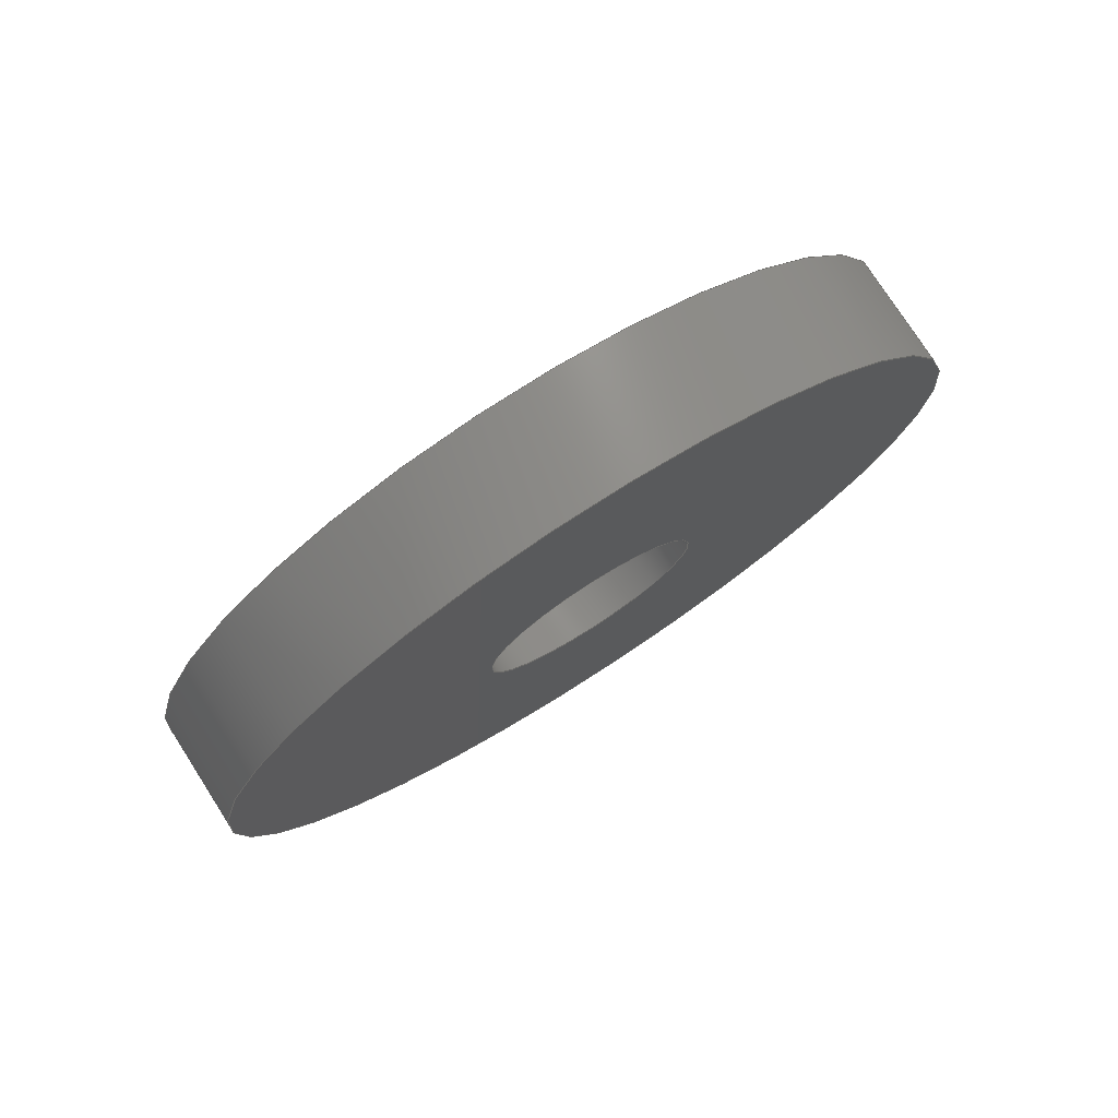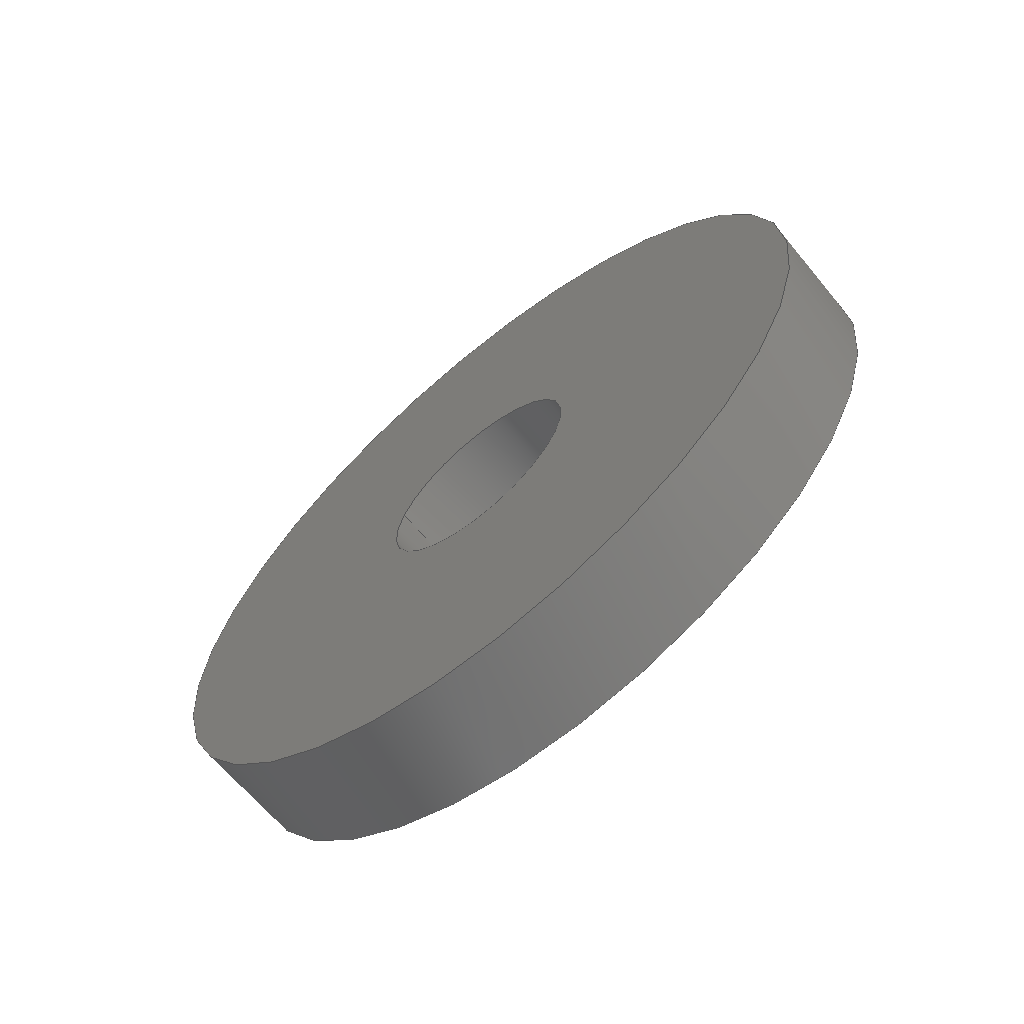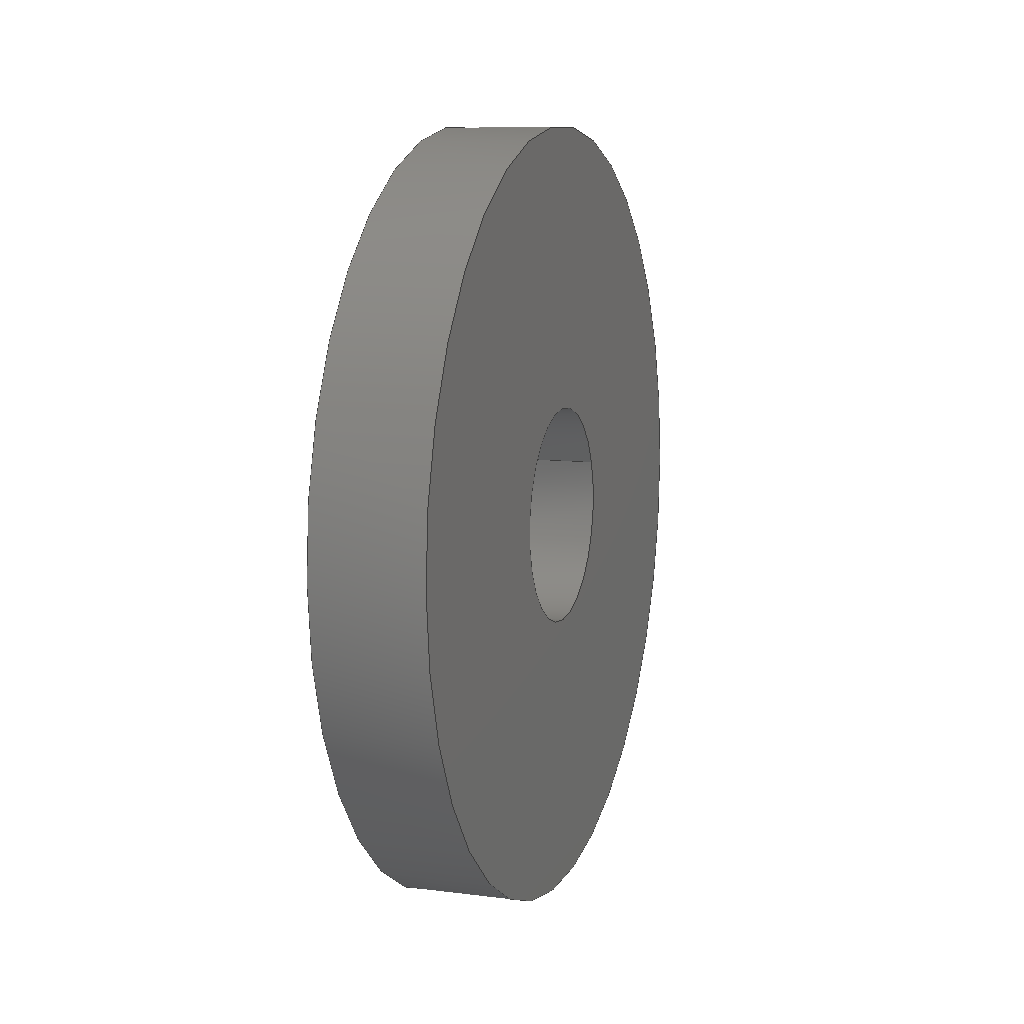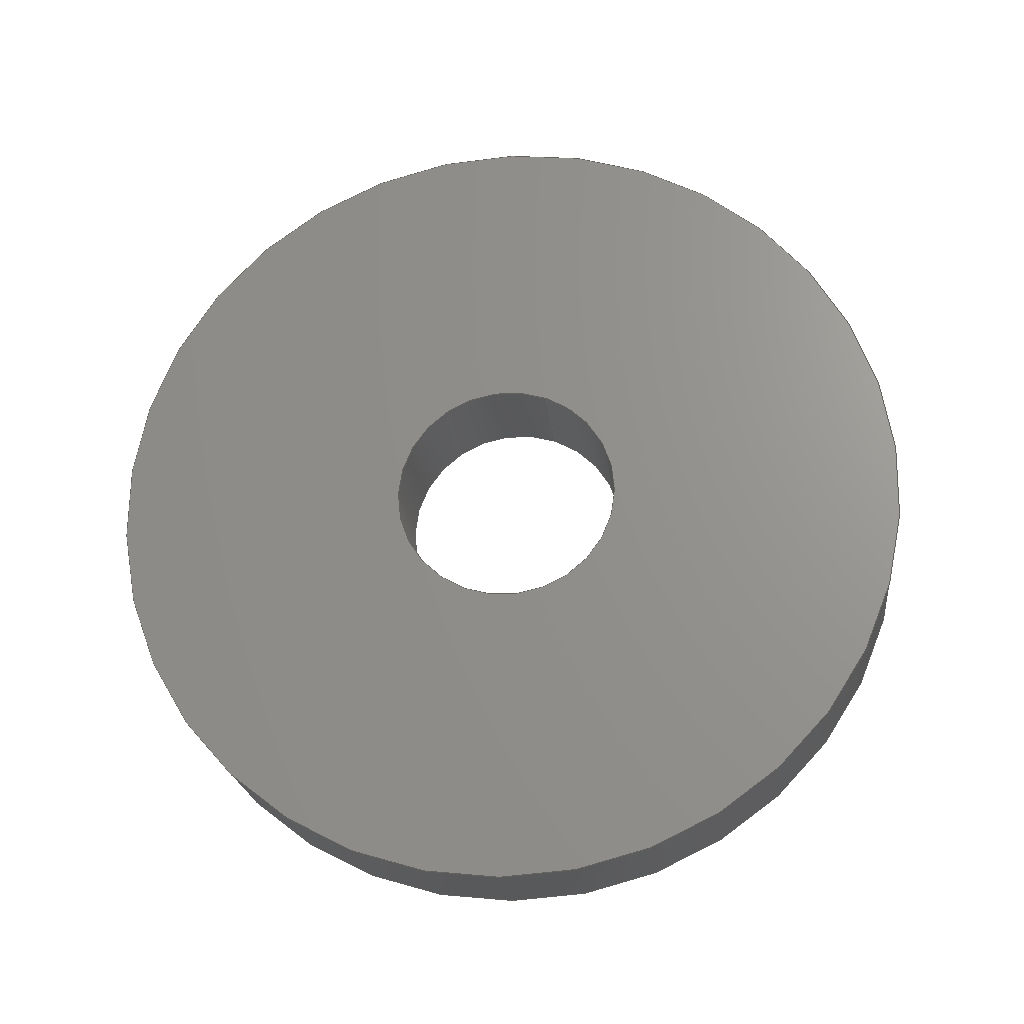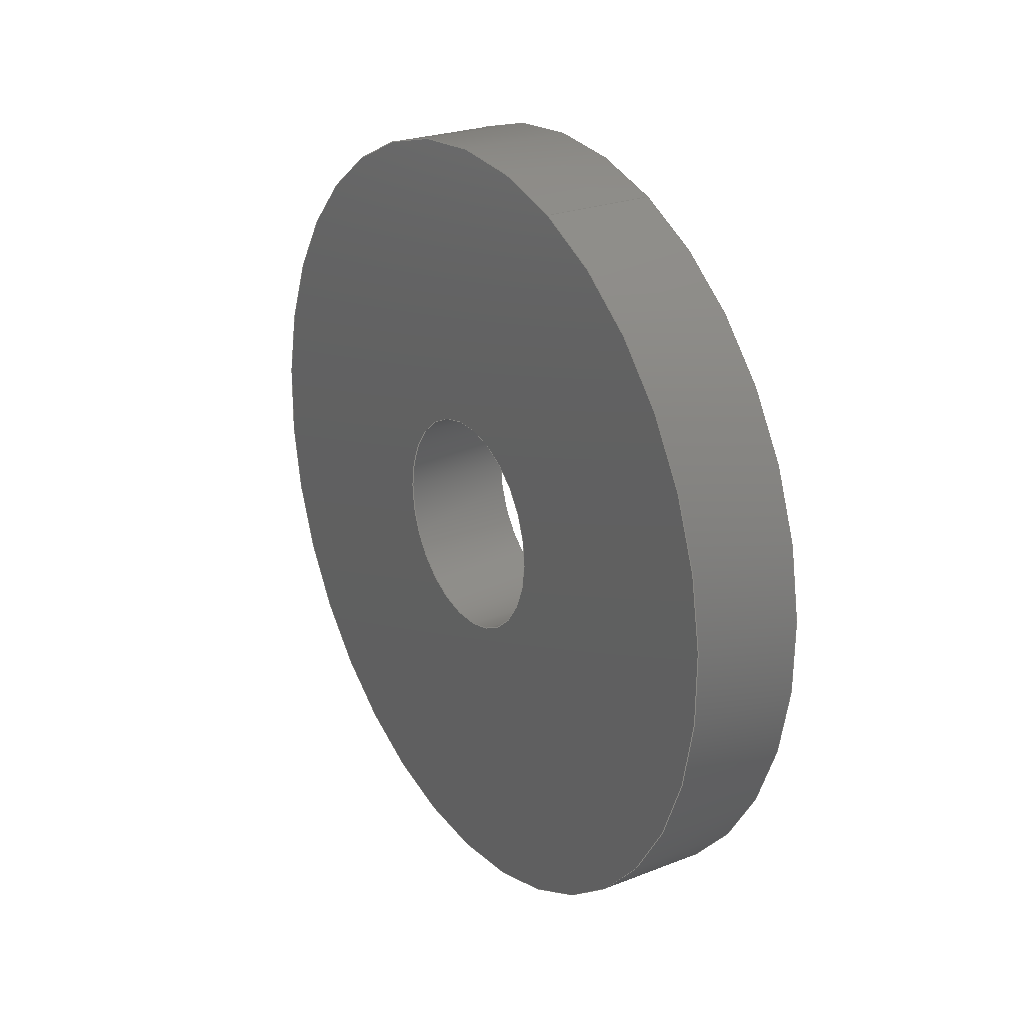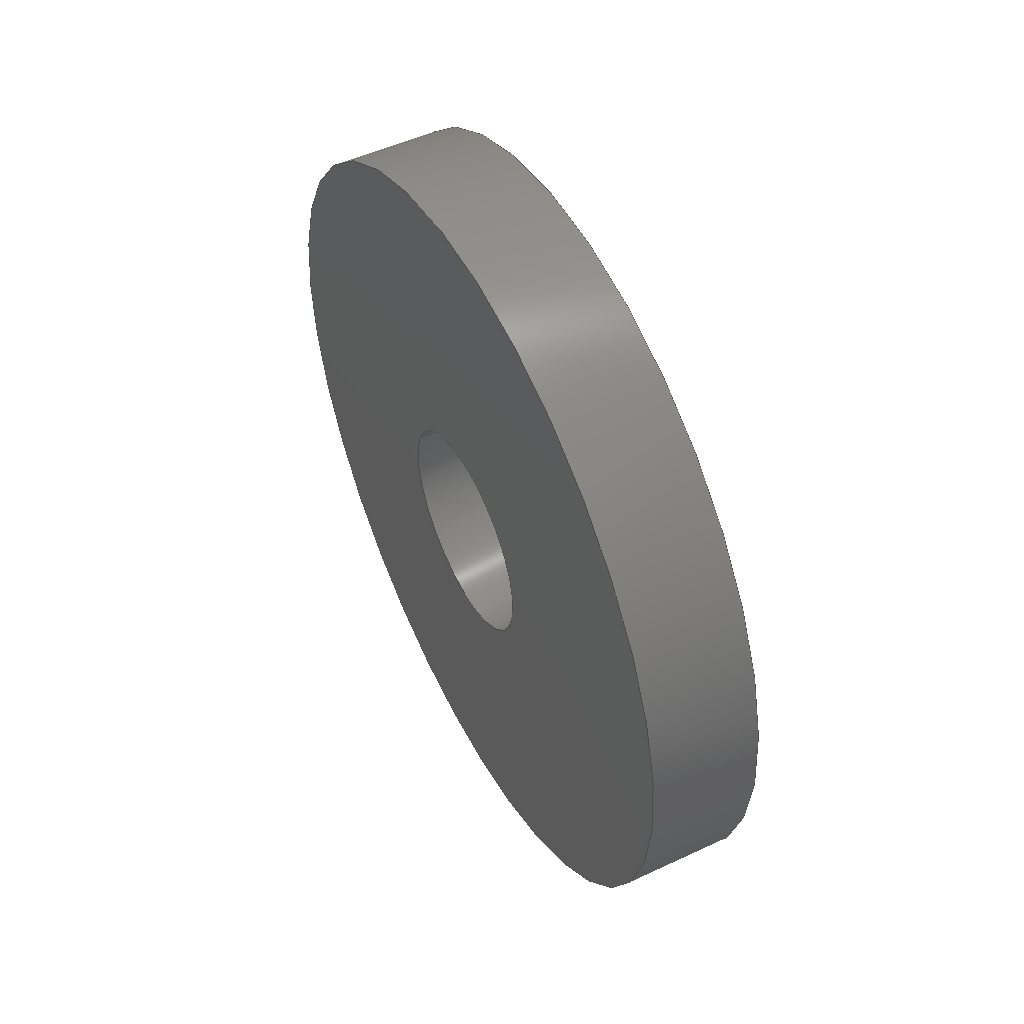
<metadata>
{"format":"step","ext":"step","renderer":"f3d","projection":"perspective","resolution":1024,"background":"white","views":[{"elev":76.9,"azim":-122.7,"up":"+Y"},{"elev":-65.4,"azim":129.6,"up":"+Y"},{"elev":9.3,"azim":-161.4,"up":"+Y"},{"elev":-21.9,"azim":96.3,"up":"+Z"},{"elev":24.9,"azim":147.7,"up":"+Z"},{"elev":50.7,"azim":153.0,"up":"+Y"}]}
</metadata>
<code>
ISO-10303-21;
DATA;
#1=PROPERTY_DEFINITION_REPRESENTATION(#5,#3);
#2=PROPERTY_DEFINITION_REPRESENTATION(#6,#4);
#3=REPRESENTATION('',(#7),#108);
#4=REPRESENTATION('',(#8),#108);
#5=PROPERTY_DEFINITION('pmi validation property','',#113);
#6=PROPERTY_DEFINITION('pmi validation property','',#113);
#7=VALUE_REPRESENTATION_ITEM('number of annotations',COUNT_MEASURE(0));
#8=VALUE_REPRESENTATION_ITEM('number of views',COUNT_MEASURE(0));
#9=SHAPE_REPRESENTATION_RELATIONSHIP('','',#66,#10);
#10=ADVANCED_BREP_SHAPE_REPRESENTATION('',(#64),#108);
#11=PLANE('',#74);
#12=PLANE('',#75);
#13=ORIENTED_EDGE('',*,*,#21,.T.);
#14=ORIENTED_EDGE('',*,*,#22,.F.);
#15=ORIENTED_EDGE('',*,*,#23,.F.);
#16=ORIENTED_EDGE('',*,*,#24,.T.);
#17=ORIENTED_EDGE('',*,*,#21,.F.);
#18=ORIENTED_EDGE('',*,*,#23,.T.);
#19=ORIENTED_EDGE('',*,*,#22,.T.);
#20=ORIENTED_EDGE('',*,*,#24,.F.);
#21=EDGE_CURVE('',#25,#25,#29,.T.);
#22=EDGE_CURVE('',#26,#26,#30,.T.);
#23=EDGE_CURVE('',#27,#27,#31,.T.);
#24=EDGE_CURVE('',#28,#28,#32,.T.);
#25=VERTEX_POINT('',#97);
#26=VERTEX_POINT('',#99);
#27=VERTEX_POINT('',#102);
#28=VERTEX_POINT('',#104);
#29=CIRCLE('',#69,0.003175);
#30=CIRCLE('',#70,0.003175);
#31=CIRCLE('',#72,0.01131);
#32=CIRCLE('',#73,0.01131);
#33=EDGE_LOOP('',(#13));
#34=EDGE_LOOP('',(#14));
#35=EDGE_LOOP('',(#15));
#36=EDGE_LOOP('',(#16));
#37=EDGE_LOOP('',(#17));
#38=EDGE_LOOP('',(#18));
#39=EDGE_LOOP('',(#19));
#40=EDGE_LOOP('',(#20));
#41=FACE_BOUND('',#33,.T.);
#42=FACE_BOUND('',#34,.T.);
#43=FACE_BOUND('',#35,.T.);
#44=FACE_BOUND('',#36,.T.);
#45=FACE_BOUND('',#37,.T.);
#46=FACE_BOUND('',#38,.T.);
#47=FACE_BOUND('',#39,.T.);
#48=FACE_BOUND('',#40,.T.);
#49=CYLINDRICAL_SURFACE('',#68,0.003175);
#50=CYLINDRICAL_SURFACE('',#71,0.01131);
#51=ADVANCED_FACE('',(#41,#42),#49,.F.);
#52=ADVANCED_FACE('',(#43,#44),#50,.T.);
#53=ADVANCED_FACE('',(#45,#46),#11,.T.);
#54=ADVANCED_FACE('',(#47,#48),#12,.F.);
#55=CLOSED_SHELL('',(#51,#52,#53,#54));
#56=STYLED_ITEM('',(#57),#64);
#57=PRESENTATION_STYLE_ASSIGNMENT((#58));
#58=SURFACE_STYLE_USAGE(.BOTH.,#59);
#59=SURFACE_SIDE_STYLE('',(#60));
#60=SURFACE_STYLE_FILL_AREA(#61);
#61=FILL_AREA_STYLE('',(#62));
#62=FILL_AREA_STYLE_COLOUR('',#63);
#63=COLOUR_RGB('',0.09804,0.09804,0.09804);
#64=MANIFOLD_SOLID_BREP('Spacer',#55);
#65=SHAPE_DEFINITION_REPRESENTATION(#113,#66);
#66=SHAPE_REPRESENTATION('Spacer',(#67),#108);
#67=AXIS2_PLACEMENT_3D('',#94,#76,#77);
#68=AXIS2_PLACEMENT_3D('',#95,#78,#79);
#69=AXIS2_PLACEMENT_3D('',#96,#80,#81);
#70=AXIS2_PLACEMENT_3D('',#98,#82,#83);
#71=AXIS2_PLACEMENT_3D('',#100,#84,#85);
#72=AXIS2_PLACEMENT_3D('',#101,#86,#87);
#73=AXIS2_PLACEMENT_3D('',#103,#88,#89);
#74=AXIS2_PLACEMENT_3D('',#105,#90,#91);
#75=AXIS2_PLACEMENT_3D('',#106,#92,#93);
#76=DIRECTION('',(0,0,1));
#77=DIRECTION('',(1,0,0));
#78=DIRECTION('',(1,1.84e-17,1.109e-17));
#79=DIRECTION('',(1.717e-17,-0.3746,-0.9272));
#80=DIRECTION('',(-1,-1.84e-17,-1.109e-17));
#81=DIRECTION('',(-1.717e-17,0.3746,0.9272));
#82=DIRECTION('',(-1,-1.84e-17,-1.109e-17));
#83=DIRECTION('',(-1.717e-17,0.3746,0.9272));
#84=DIRECTION('',(1,1.84e-17,1.109e-17));
#85=DIRECTION('',(1.717e-17,-0.3746,-0.9272));
#86=DIRECTION('',(-1,-1.84e-17,-1.109e-17));
#87=DIRECTION('',(-1.717e-17,0.3746,0.9272));
#88=DIRECTION('',(-1,-1.84e-17,-1.109e-17));
#89=DIRECTION('',(-1.717e-17,0.3746,0.9272));
#90=DIRECTION('',(-1,-1.84e-17,-1.109e-17));
#91=DIRECTION('',(-1.291e-17,0.9272,-0.3746));
#92=DIRECTION('',(-1,-1.84e-17,-1.109e-17));
#93=DIRECTION('',(-1.291e-17,0.9272,-0.3746));
#94=CARTESIAN_POINT('',(0,0,0));
#95=CARTESIAN_POINT('',(0.009092,0.8745,-0.04852));
#96=CARTESIAN_POINT('',(0.009092,0.8745,-0.04852));
#97=CARTESIAN_POINT('',(0.009092,0.8757,-0.04558));
#98=CARTESIAN_POINT('',(0.01227,0.8745,-0.04852));
#99=CARTESIAN_POINT('',(0.01227,0.8757,-0.04558));
#100=CARTESIAN_POINT('',(0.009092,0.8745,-0.04852));
#101=CARTESIAN_POINT('',(0.009092,0.8745,-0.04852));
#102=CARTESIAN_POINT('',(0.009092,0.8787,-0.03803));
#103=CARTESIAN_POINT('',(0.01227,0.8745,-0.04852));
#104=CARTESIAN_POINT('',(0.01227,0.8787,-0.03803));
#105=CARTESIAN_POINT('',(0.009092,0.8255,-0.01499));
#106=CARTESIAN_POINT('',(0.01227,0.8255,-0.01499));
#107=MECHANICAL_DESIGN_GEOMETRIC_PRESENTATION_REPRESENTATION('',(#56),#108);
#108=(
GEOMETRIC_REPRESENTATION_CONTEXT(3)
GLOBAL_UNCERTAINTY_ASSIGNED_CONTEXT((#109))
GLOBAL_UNIT_ASSIGNED_CONTEXT((#112,#111,#110))
REPRESENTATION_CONTEXT('Spacer','TOP_LEVEL_ASSEMBLY_PART')
);
#109=UNCERTAINTY_MEASURE_WITH_UNIT(LENGTH_MEASURE(5e-06),#112,
'DISTANCE_ACCURACY_VALUE','Maximum Tolerance applied to model');
#110=(
NAMED_UNIT(*)
SI_UNIT($,.STERADIAN.)
SOLID_ANGLE_UNIT()
);
#111=(
NAMED_UNIT(*)
PLANE_ANGLE_UNIT()
SI_UNIT($,.RADIAN.)
);
#112=(
LENGTH_UNIT()
NAMED_UNIT(*)
SI_UNIT($,.METRE.)
);
#113=PRODUCT_DEFINITION_SHAPE('','',#114);
#114=PRODUCT_DEFINITION('','',#116,#115);
#115=PRODUCT_DEFINITION_CONTEXT('',#122,'design');
#116=PRODUCT_DEFINITION_FORMATION_WITH_SPECIFIED_SOURCE('','',#118,
 .NOT_KNOWN.);
#117=PRODUCT_RELATED_PRODUCT_CATEGORY('','',(#118));
#118=PRODUCT('Spacer','Spacer','Spacer',(#120));
#119=PRODUCT_CATEGORY('','');
#120=PRODUCT_CONTEXT('',#122,'mechanical');
#121=APPLICATION_PROTOCOL_DEFINITION('international standard',
'automotive_design',2010,#122);
#122=APPLICATION_CONTEXT(
'core data for automotive mechanical design processes');
ENDSEC;
END-ISO-10303-21;

</code>
